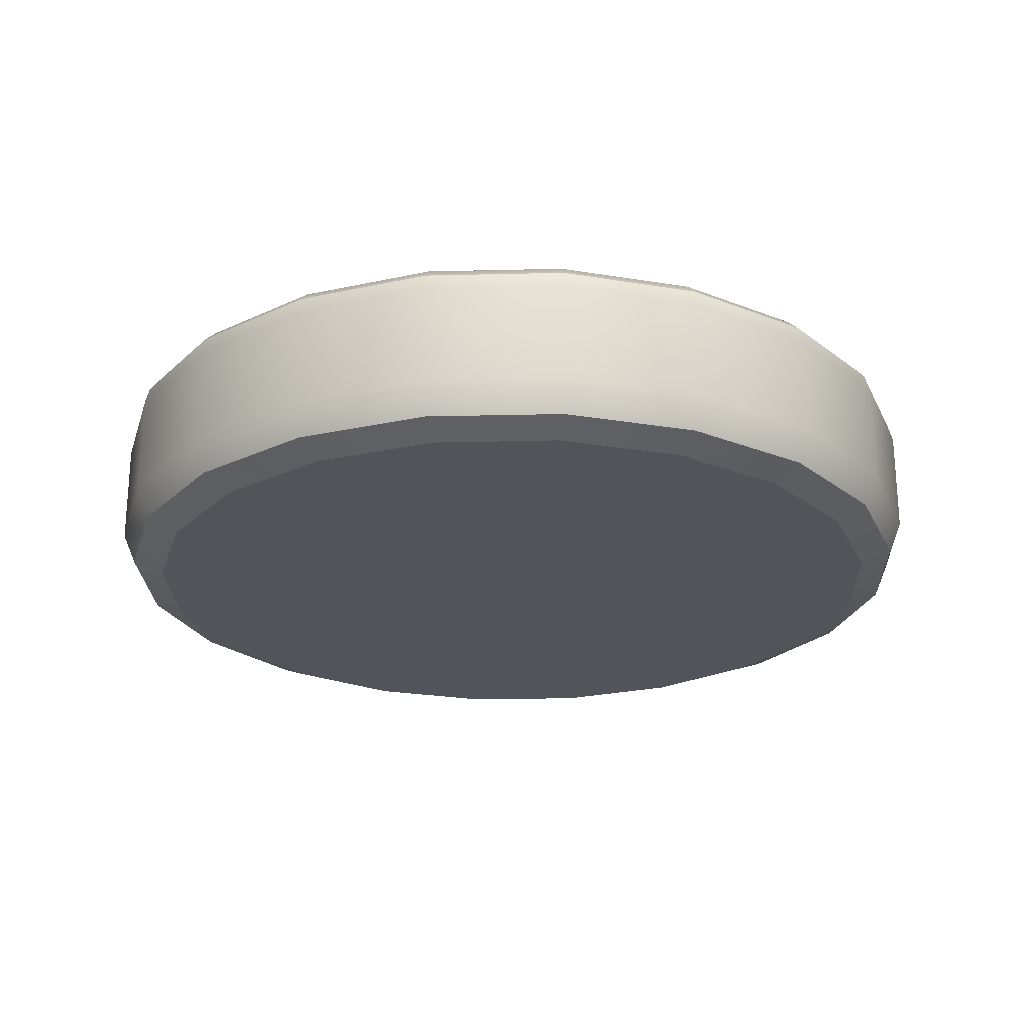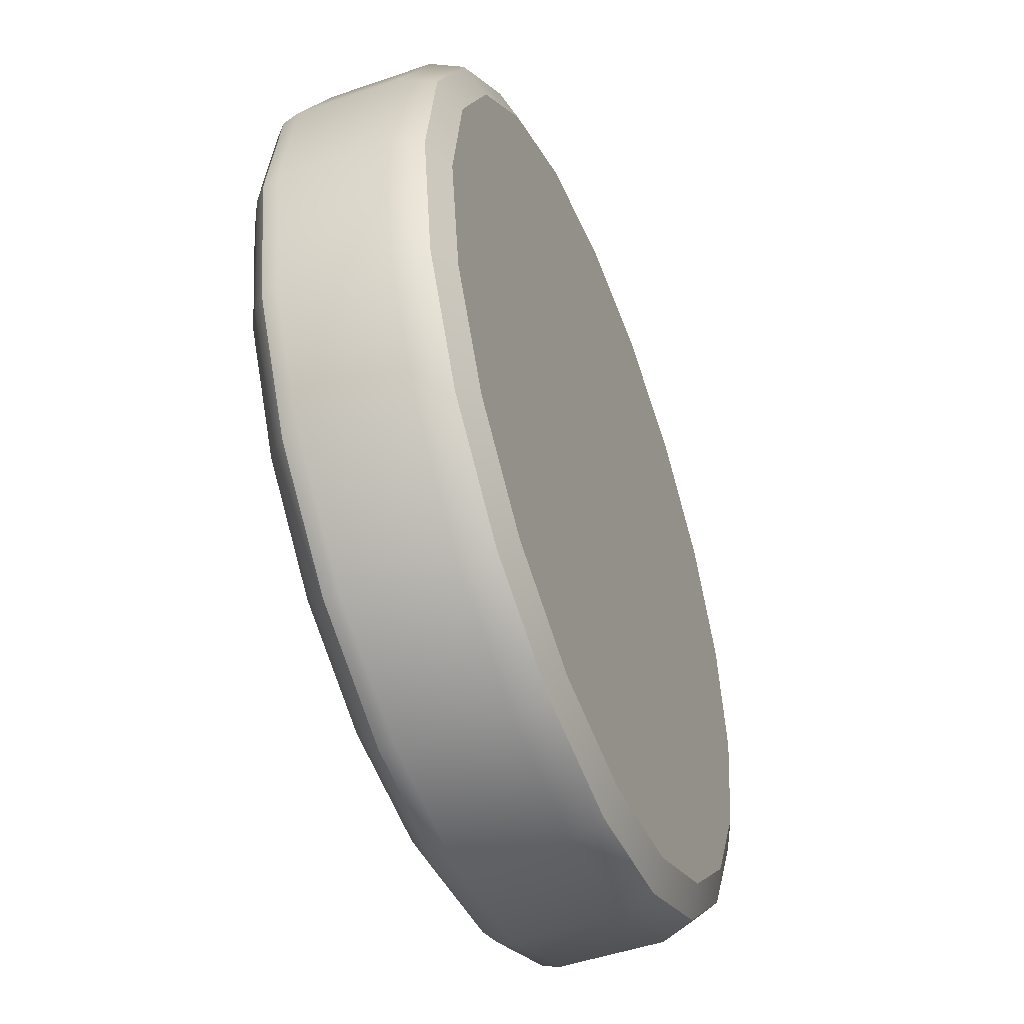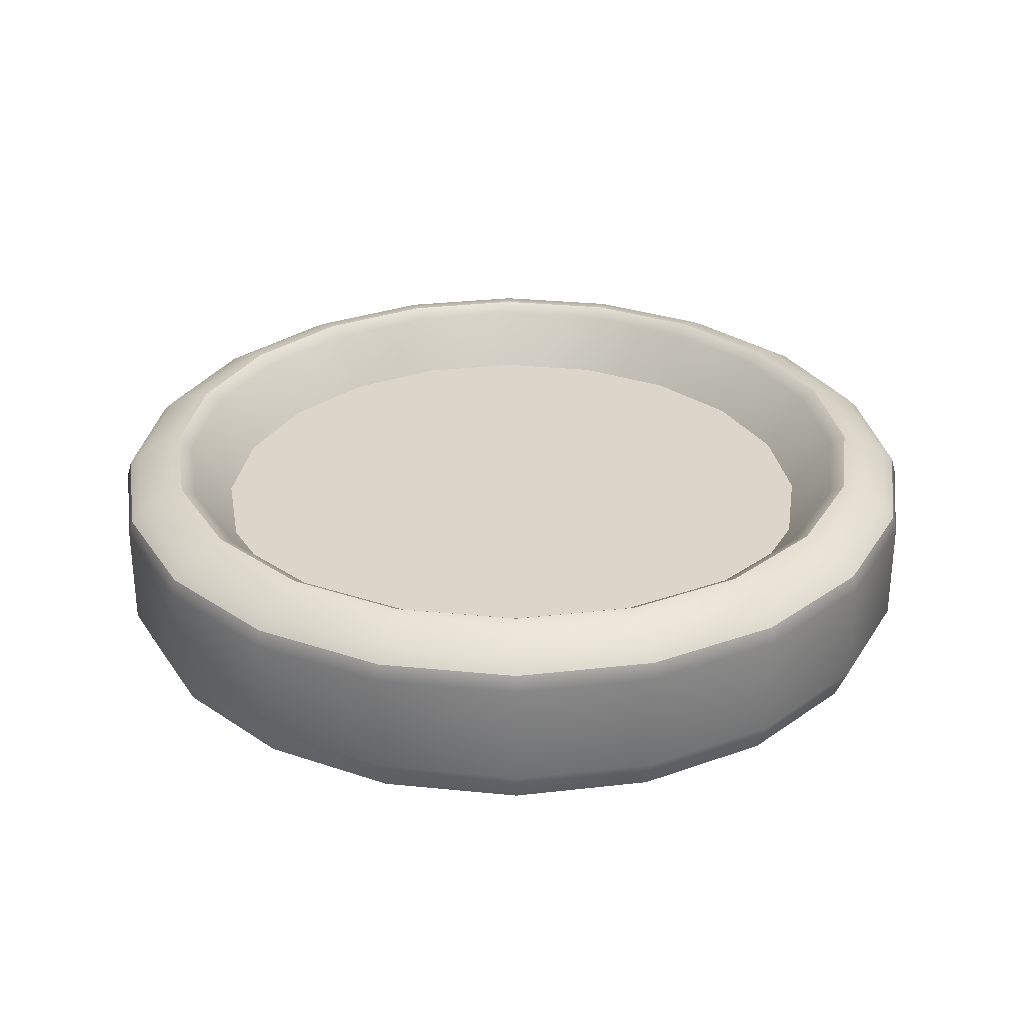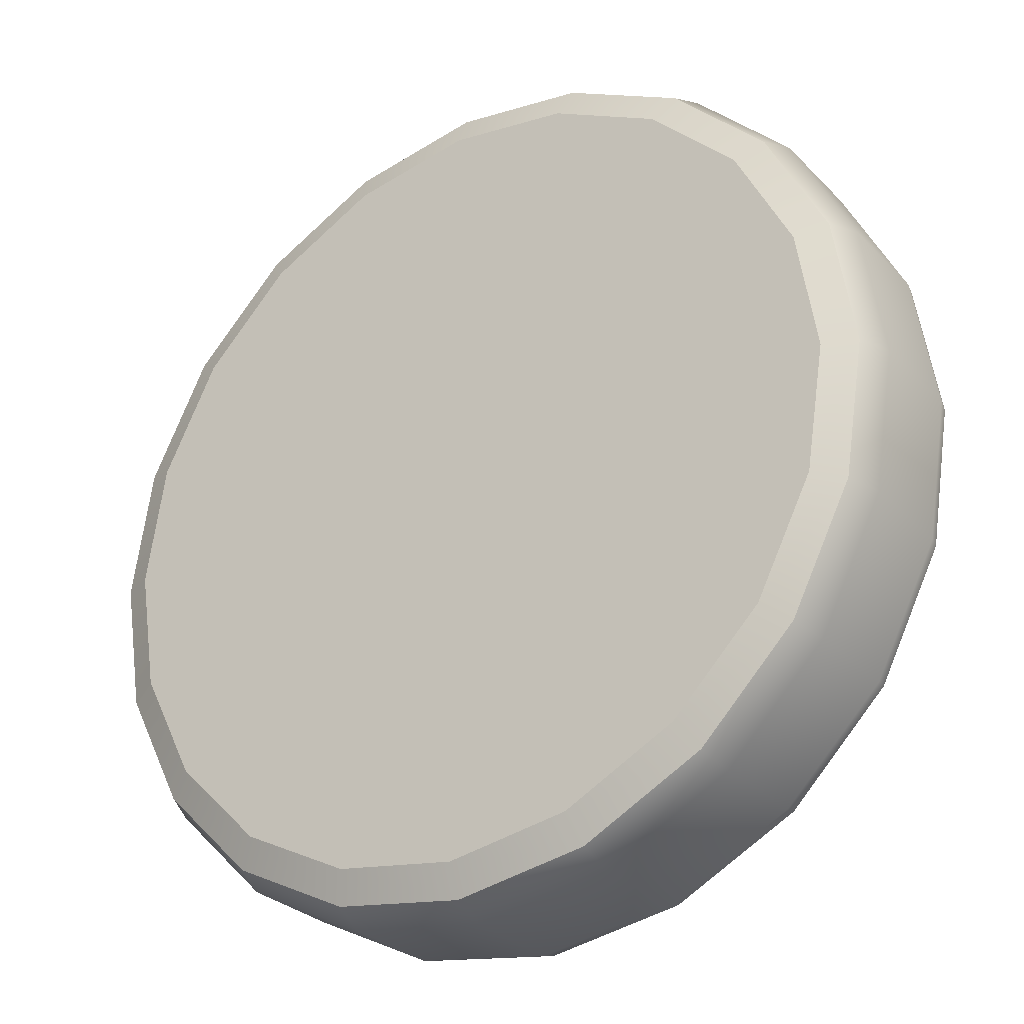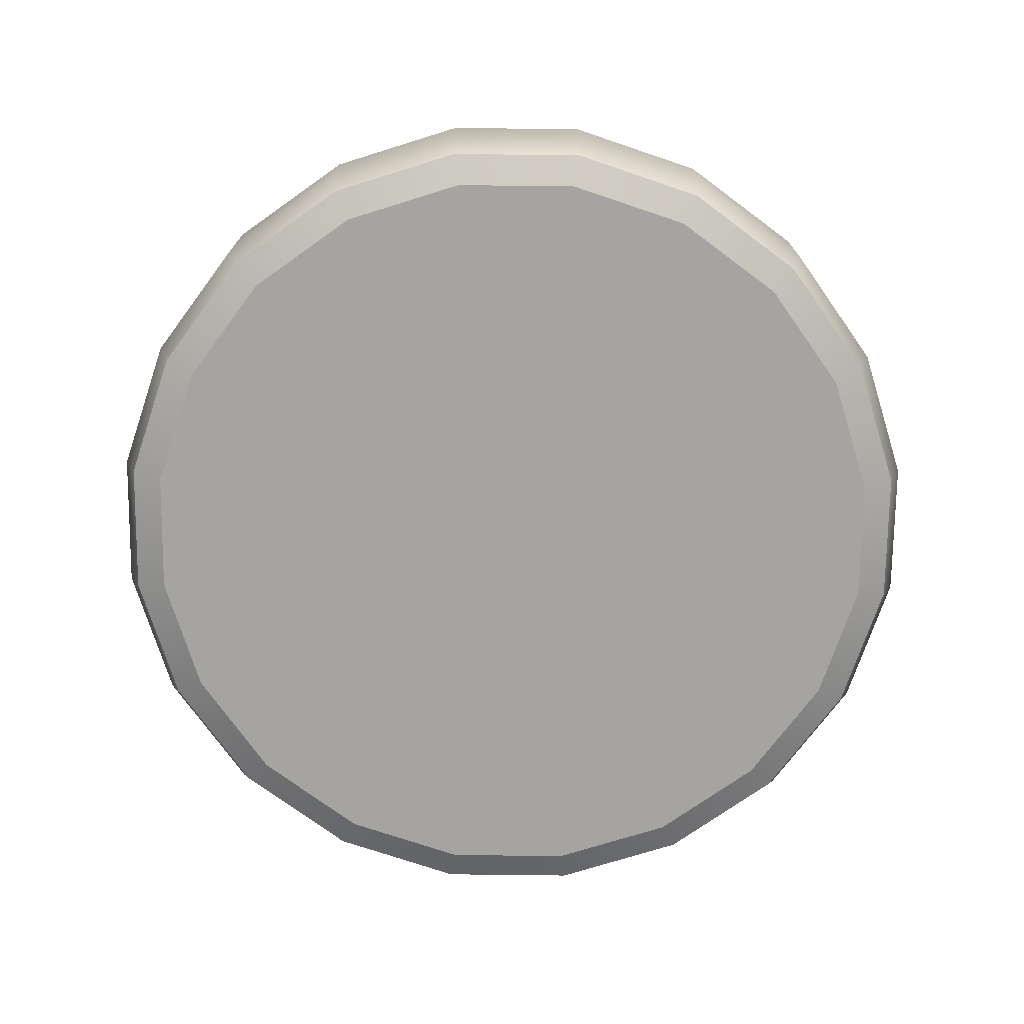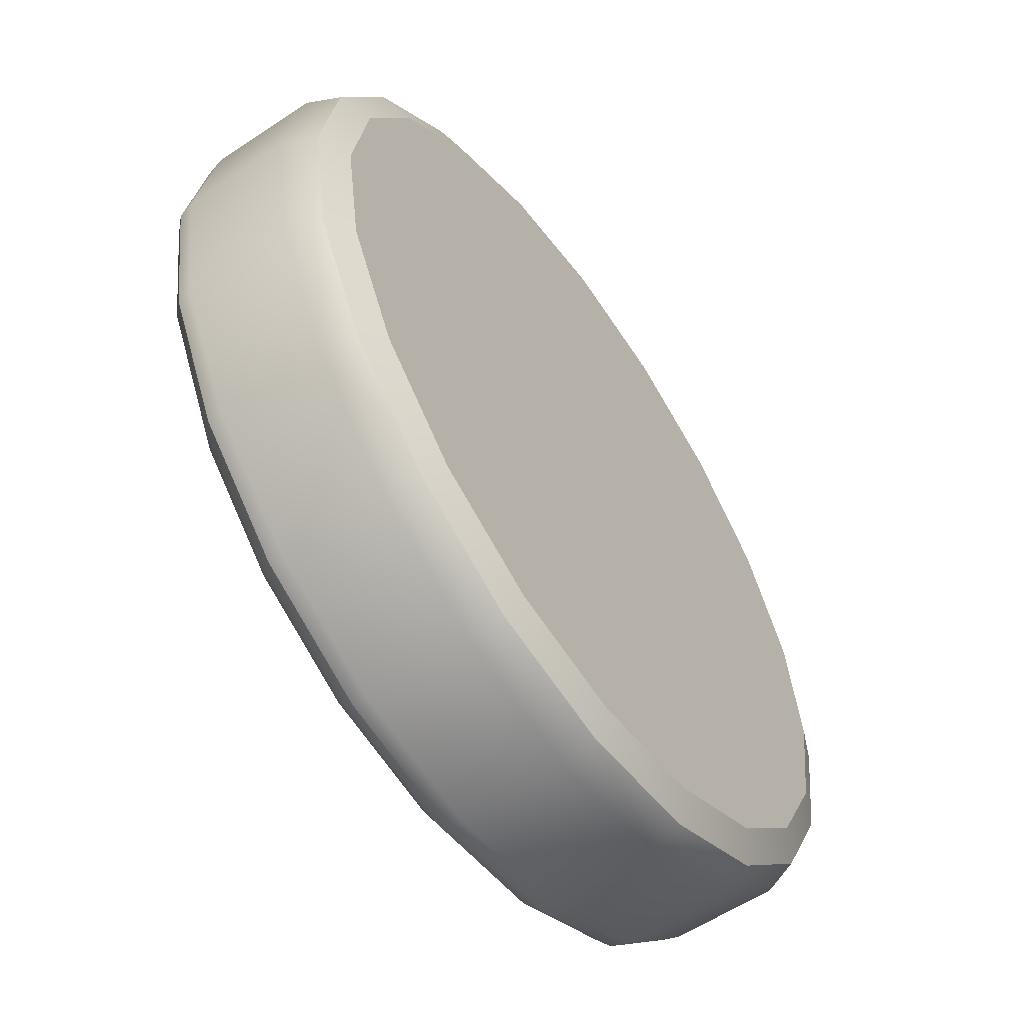
<metadata>
{"format":"obj","ext":"obj","renderer":"f3d","projection":"perspective","resolution":1024,"background":"white","views":[{"elev":-23.7,"azim":-150.7,"up":"+Z"},{"elev":-48.7,"azim":111.1,"up":"+Y"},{"elev":29.8,"azim":89.4,"up":"+Z"},{"elev":-29.0,"azim":-145.4,"up":"+Y"},{"elev":-73.5,"azim":116.3,"up":"+Z"},{"elev":-57.8,"azim":124.7,"up":"+Y"}]}
</metadata>
<code>
g default
v 0.6981 1.227 0.1054
v 0.5939 1.431 0.1054
v 0.4315 1.594 0.1054
v 0.2268 1.698 0.1054
v -0 1.734 0.1054
v -0.2268 1.698 0.1054
v -0.4315 1.594 0.1054
v -0.5939 1.431 0.1054
v -0.6981 1.227 0.1054
v -0.734 1 0.1054
v -0.6981 0.7732 0.1054
v -0.5939 0.5685 0.1054
v -0.4315 0.4061 0.1054
v -0.2268 0.3019 0.1054
v -0 0.266 0.1054
v 0.2268 0.3019 0.1054
v 0.4315 0.4062 0.1054
v 0.5939 0.5685 0.1054
v 0.6981 0.7732 0.1054
v 0.734 1 0.1054
v 0.9511 1.309 0.1465
v 0.9415 1.306 0.183
v 0.9154 1.297 0.2094
v 0.809 1.588 0.1465
v 0.8009 1.582 0.183
v 0.7787 1.566 0.2094
v 0.5878 1.809 0.1465
v 0.5819 1.801 0.183
v 0.5657 1.779 0.2094
v 0.309 1.951 0.1465
v 0.3059 1.941 0.183
v 0.2974 1.915 0.2094
v 0 2 0.1465
v -0 1.99 0.183
v -0 1.962 0.2094
v -0.309 1.951 0.1465
v -0.3059 1.941 0.183
v -0.2974 1.915 0.2094
v -0.5878 1.809 0.1465
v -0.5819 1.801 0.183
v -0.5657 1.779 0.2094
v -0.809 1.588 0.1465
v -0.8009 1.582 0.183
v -0.7787 1.566 0.2094
v -0.9511 1.309 0.1465
v -0.9415 1.306 0.183
v -0.9154 1.297 0.2094
v -1 1 0.1465
v -0.9899 1 0.183
v -0.9625 1 0.2094
v -0.9511 0.691 0.1465
v -0.9415 0.6941 0.183
v -0.9154 0.7026 0.2094
v -0.809 0.4122 0.1465
v -0.8009 0.4181 0.183
v -0.7787 0.4343 0.2094
v -0.5878 0.191 0.1465
v -0.5819 0.1991 0.183
v -0.5657 0.2213 0.2094
v -0.309 0.04894 0.1465
v -0.3059 0.05853 0.183
v -0.2974 0.08463 0.2094
v -0 0 0.1465
v -0 0.01009 0.183
v -0 0.03752 0.2094
v 0.309 0.04894 0.1465
v 0.3059 0.05853 0.183
v 0.2974 0.08463 0.2094
v 0.5878 0.191 0.1465
v 0.5819 0.1991 0.183
v 0.5657 0.2213 0.2094
v 0.809 0.4122 0.1465
v 0.8009 0.4181 0.183
v 0.7787 0.4343 0.2094
v 0.9511 0.691 0.1465
v 0.9415 0.6941 0.183
v 0.9154 0.7026 0.2094
v 1 1 0.1465
v 0.9899 1 0.183
v 0.9625 1 0.2094
v 0.856 1.278 0.2436
v 0.8188 1.266 0.2494
v 0.7872 1.256 0.2284
v 0.7281 1.529 0.2436
v 0.6965 1.506 0.2494
v 0.6696 1.487 0.2284
v 0.529 1.728 0.2436
v 0.5061 1.697 0.2494
v 0.4865 1.67 0.2284
v 0.2781 1.856 0.2436
v 0.2661 1.819 0.2494
v 0.2558 1.787 0.2284
v -0 1.9 0.2436
v -0 1.861 0.2494
v -0 1.828 0.2284
v -0.2781 1.856 0.2436
v -0.2661 1.819 0.2494
v -0.2558 1.787 0.2284
v -0.529 1.728 0.2436
v -0.5061 1.697 0.2494
v -0.4865 1.67 0.2284
v -0.7281 1.529 0.2436
v -0.6965 1.506 0.2494
v -0.6696 1.487 0.2284
v -0.856 1.278 0.2436
v -0.8188 1.266 0.2494
v -0.7872 1.256 0.2284
v -0.9 1 0.2436
v -0.861 1 0.2494
v -0.8277 1 0.2284
v -0.856 0.7219 0.2436
v -0.8188 0.7339 0.2494
v -0.7872 0.7442 0.2284
v -0.7281 0.471 0.2436
v -0.6965 0.4939 0.2494
v -0.6696 0.5135 0.2284
v -0.529 0.2719 0.2436
v -0.5061 0.3035 0.2494
v -0.4865 0.3304 0.2284
v -0.2781 0.144 0.2436
v -0.2661 0.1812 0.2494
v -0.2558 0.2128 0.2284
v -0 0.1 0.2436
v -0 0.139 0.2494
v -0 0.1723 0.2284
v 0.2781 0.144 0.2436
v 0.2661 0.1812 0.2494
v 0.2558 0.2128 0.2284
v 0.529 0.2719 0.2436
v 0.5061 0.3035 0.2494
v 0.4865 0.3304 0.2284
v 0.7281 0.471 0.2436
v 0.6965 0.4939 0.2494
v 0.6696 0.5135 0.2284
v 0.856 0.7219 0.2436
v 0.8188 0.7339 0.2494
v 0.7872 0.7442 0.2284
v 0.9 1 0.2436
v 0.861 1 0.2494
v 0.8277 1 0.2284
v 0.8542 1.278 -0.1889
v 0.9227 1.3 -0.1594
v 0.9511 1.309 -0.08828
v 0.7266 1.528 -0.1889
v 0.7849 1.57 -0.1594
v 0.809 1.588 -0.08828
v 0.5279 1.727 -0.1889
v 0.5702 1.785 -0.1594
v 0.5878 1.809 -0.08828
v 0.2775 1.854 -0.1889
v 0.2998 1.923 -0.1594
v 0.309 1.951 -0.08828
v 0 1.898 -0.1889
v 0 1.97 -0.1594
v 0 2 -0.08828
v -0.2775 1.854 -0.1889
v -0.2998 1.923 -0.1594
v -0.309 1.951 -0.08828
v -0.5279 1.727 -0.1889
v -0.5702 1.785 -0.1594
v -0.5878 1.809 -0.08828
v -0.7266 1.528 -0.1889
v -0.7849 1.57 -0.1594
v -0.809 1.588 -0.08828
v -0.8542 1.278 -0.1889
v -0.9227 1.3 -0.1594
v -0.9511 1.309 -0.08828
v -0.8981 1 -0.1889
v -0.9702 1 -0.1594
v -1 1 -0.08828
v -0.8542 0.7225 -0.1889
v -0.9227 0.7002 -0.1594
v -0.9511 0.691 -0.08828
v -0.7266 0.4721 -0.1889
v -0.7849 0.4298 -0.1594
v -0.809 0.4122 -0.08828
v -0.5279 0.2734 -0.1889
v -0.5702 0.2151 -0.1594
v -0.5878 0.191 -0.08828
v -0.2775 0.1458 -0.1889
v -0.2998 0.07732 -0.1594
v -0.309 0.04894 -0.08828
v -0 0.1019 -0.1889
v -0 0.02984 -0.1594
v -0 0 -0.08828
v 0.2775 0.1458 -0.1889
v 0.2998 0.07732 -0.1594
v 0.309 0.04894 -0.08828
v 0.5279 0.2734 -0.1889
v 0.5702 0.2151 -0.1594
v 0.5878 0.191 -0.08828
v 0.7266 0.4721 -0.1889
v 0.7849 0.4298 -0.1594
v 0.809 0.4122 -0.08828
v 0.8542 0.7225 -0.1889
v 0.9227 0.7002 -0.1594
v 0.9511 0.691 -0.08828
v 0.8981 1 -0.1889
v 0.9702 1 -0.1594
v 1 1 -0.08828
g scanner_base
f 23 26 84 81
f 26 29 87 84
f 29 32 90 87
f 32 35 93 90
f 35 38 96 93
f 38 41 99 96
f 41 44 102 99
f 44 47 105 102
f 47 50 108 105
f 50 53 111 108
f 53 56 114 111
f 56 59 117 114
f 59 62 120 117
f 62 65 123 120
f 65 68 126 123
f 68 71 129 126
f 71 74 132 129
f 74 77 135 132
f 77 80 138 135
f 80 23 81 138
f 83 86 2 1
f 86 89 3 2
f 89 92 4 3
f 92 95 5 4
f 95 98 6 5
f 98 101 7 6
f 101 104 8 7
f 104 107 9 8
f 107 110 10 9
f 110 113 11 10
f 113 116 12 11
f 116 119 13 12
f 119 122 14 13
f 122 125 15 14
f 125 128 16 15
f 128 131 17 16
f 131 134 18 17
f 134 137 19 18
f 137 140 20 19
f 140 83 1 20
f 21 22 79 78
f 22 23 80 79
f 23 22 25 26
f 22 21 24 25
f 26 25 28 29
f 25 24 27 28
f 29 28 31 32
f 28 27 30 31
f 32 31 34 35
f 31 30 33 34
f 35 34 37 38
f 34 33 36 37
f 38 37 40 41
f 37 36 39 40
f 41 40 43 44
f 40 39 42 43
f 44 43 46 47
f 43 42 45 46
f 47 46 49 50
f 46 45 48 49
f 50 49 52 53
f 49 48 51 52
f 53 52 55 56
f 52 51 54 55
f 56 55 58 59
f 55 54 57 58
f 59 58 61 62
f 58 57 60 61
f 62 61 64 65
f 61 60 63 64
f 65 64 67 68
f 64 63 66 67
f 68 67 70 71
f 67 66 69 70
f 71 70 73 74
f 70 69 72 73
f 74 73 76 77
f 73 72 75 76
f 77 76 79 80
f 76 75 78 79
f 81 82 139 138
f 82 83 140 139
f 83 82 85 86
f 82 81 84 85
f 86 85 88 89
f 85 84 87 88
f 89 88 91 92
f 88 87 90 91
f 92 91 94 95
f 91 90 93 94
f 95 94 97 98
f 94 93 96 97
f 98 97 100 101
f 97 96 99 100
f 101 100 103 104
f 100 99 102 103
f 104 103 106 107
f 103 102 105 106
f 107 106 109 110
f 106 105 108 109
f 110 109 112 113
f 109 108 111 112
f 113 112 115 116
f 112 111 114 115
f 116 115 118 119
f 115 114 117 118
f 119 118 121 122
f 118 117 120 121
f 122 121 124 125
f 121 120 123 124
f 125 124 127 128
f 124 123 126 127
f 128 127 130 131
f 127 126 129 130
f 131 130 133 134
f 130 129 132 133
f 134 133 136 137
f 133 132 135 136
f 137 136 139 140
f 136 135 138 139
f 143 146 24 21
f 146 149 27 24
f 149 152 30 27
f 152 155 33 30
f 155 158 36 33
f 158 161 39 36
f 161 164 42 39
f 164 167 45 42
f 167 170 48 45
f 170 173 51 48
f 173 176 54 51
f 176 179 57 54
f 179 182 60 57
f 182 185 63 60
f 185 188 66 63
f 188 191 69 66
f 191 194 72 69
f 194 197 75 72
f 197 200 78 75
f 200 143 21 78
f 141 142 199 198
f 142 143 200 199
f 143 142 145 146
f 142 141 144 145
f 146 145 148 149
f 145 144 147 148
f 149 148 151 152
f 148 147 150 151
f 152 151 154 155
f 151 150 153 154
f 155 154 157 158
f 154 153 156 157
f 158 157 160 161
f 157 156 159 160
f 161 160 163 164
f 160 159 162 163
f 164 163 166 167
f 163 162 165 166
f 167 166 169 170
f 166 165 168 169
f 170 169 172 173
f 169 168 171 172
f 173 172 175 176
f 172 171 174 175
f 176 175 178 179
f 175 174 177 178
f 179 178 181 182
f 178 177 180 181
f 182 181 184 185
f 181 180 183 184
f 185 184 187 188
f 184 183 186 187
f 188 187 190 191
f 187 186 189 190
f 191 190 193 194
f 190 189 192 193
f 194 193 196 197
f 193 192 195 196
f 197 196 199 200
f 196 195 198 199
f 18 19 20 1
f 1 2 17 18
f 2 3 16 17
f 3 4 15 16
f 4 5 14 15
f 5 6 13 14
f 6 7 12 13
f 7 8 11 12
f 8 9 10 11
f 141 198 195 192
f 144 141 192 189
f 147 144 189 186
f 150 147 186 183
f 153 150 183 180
f 156 153 180 177
f 159 156 177 174
f 162 159 174 171
f 165 162 171 168

</code>
